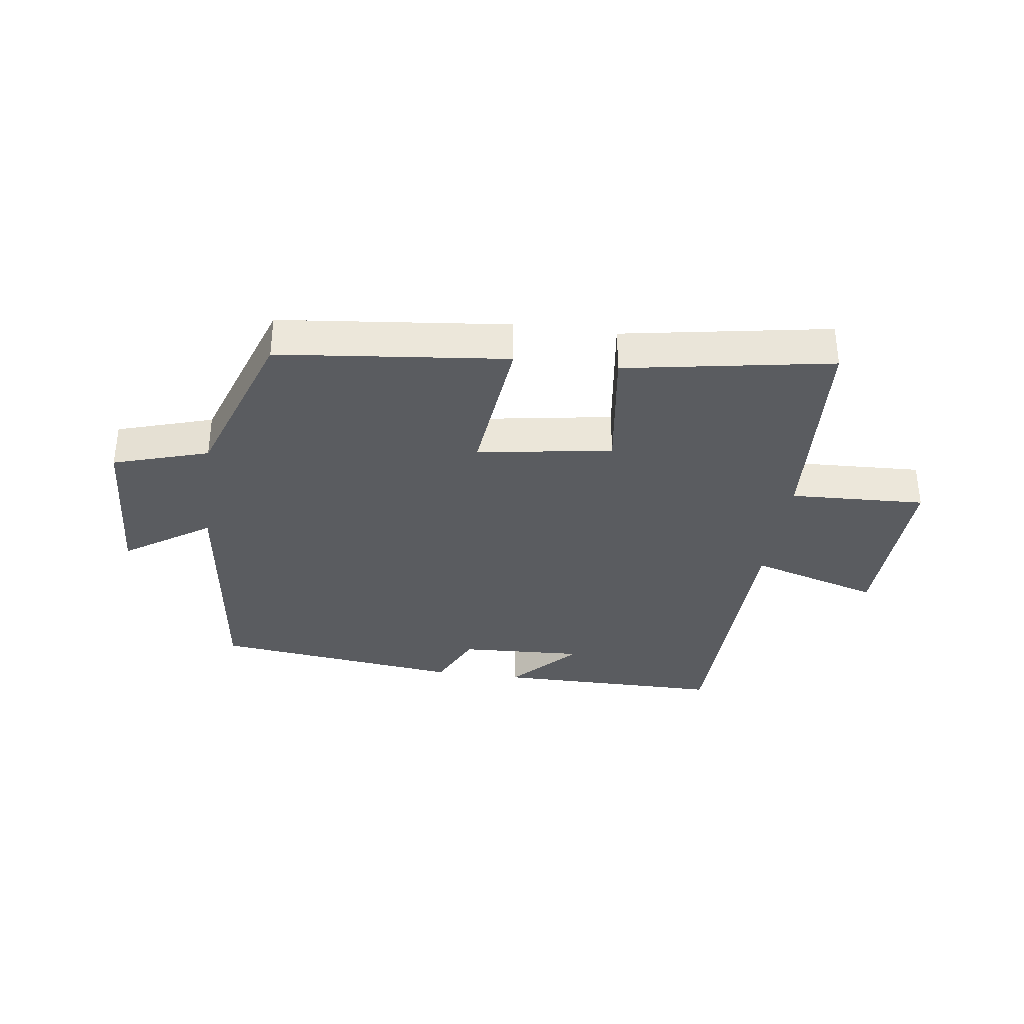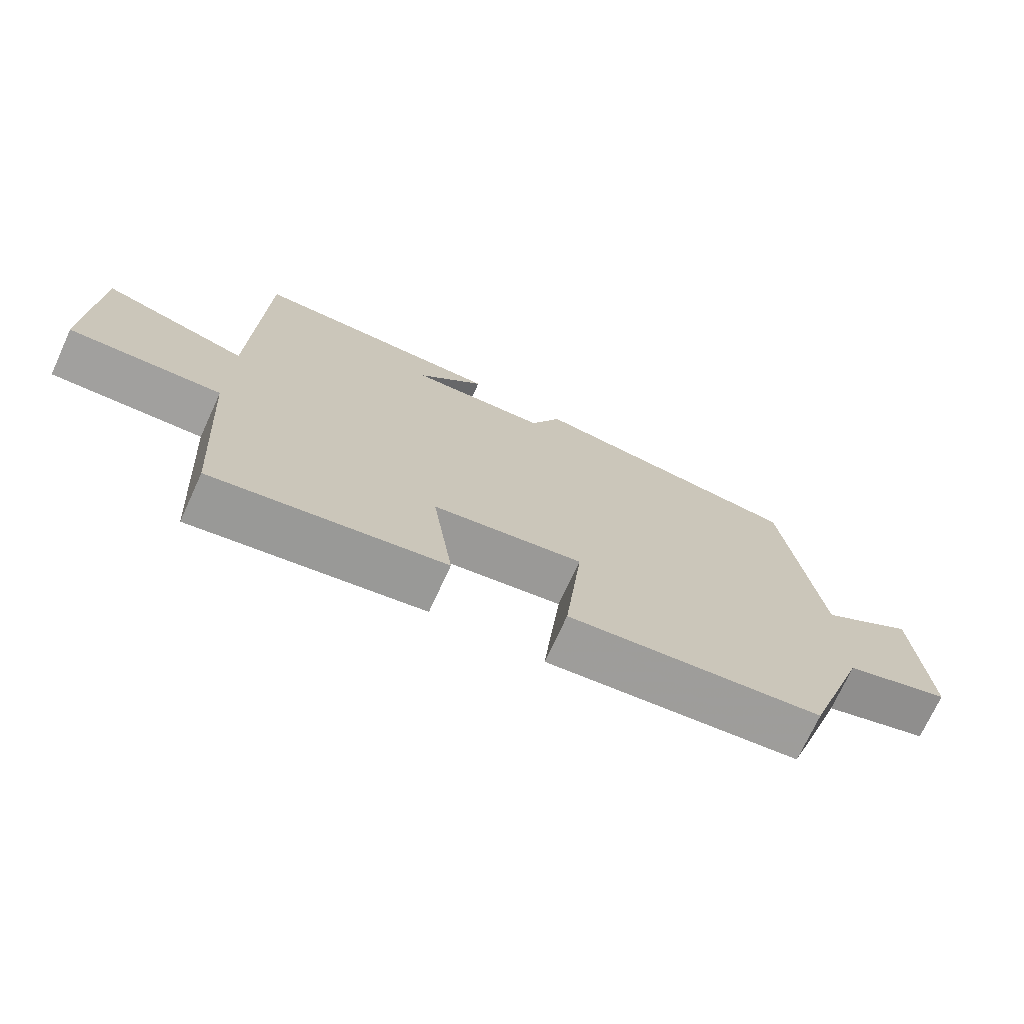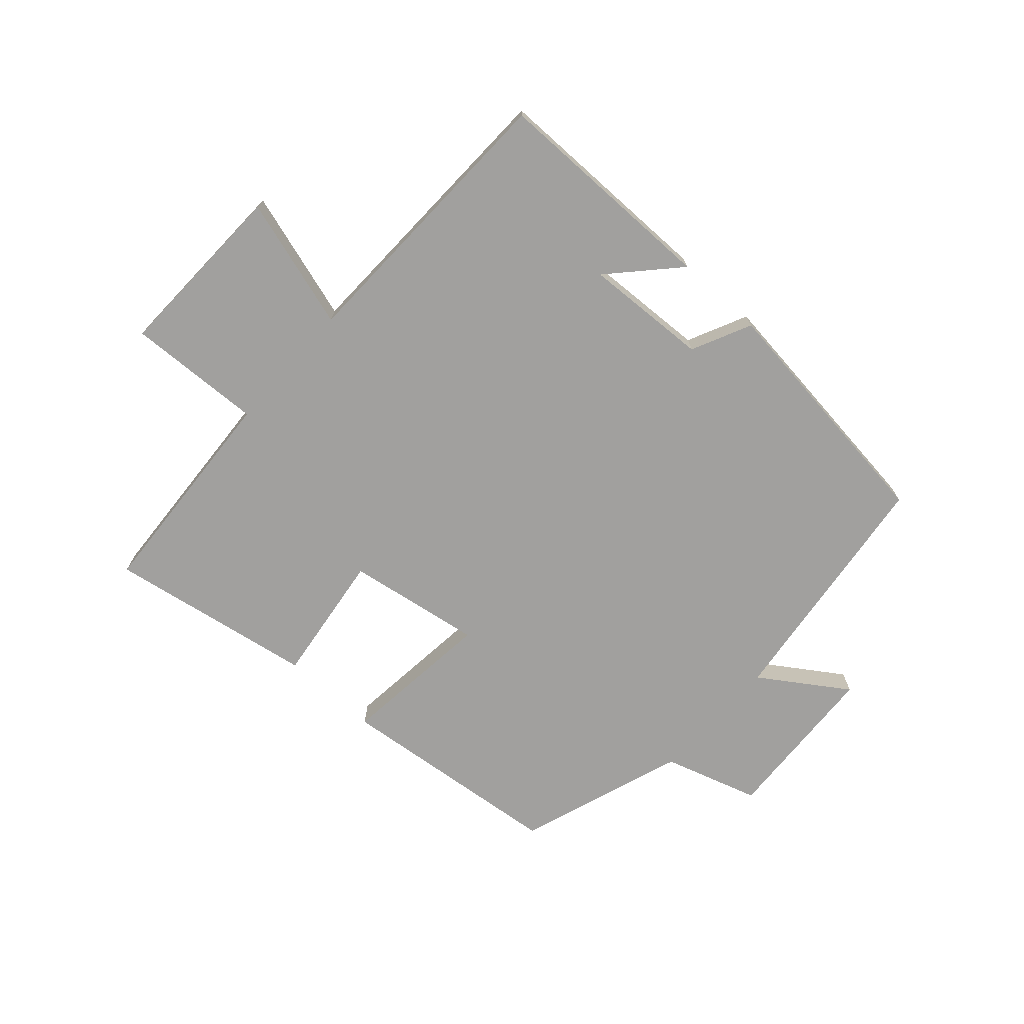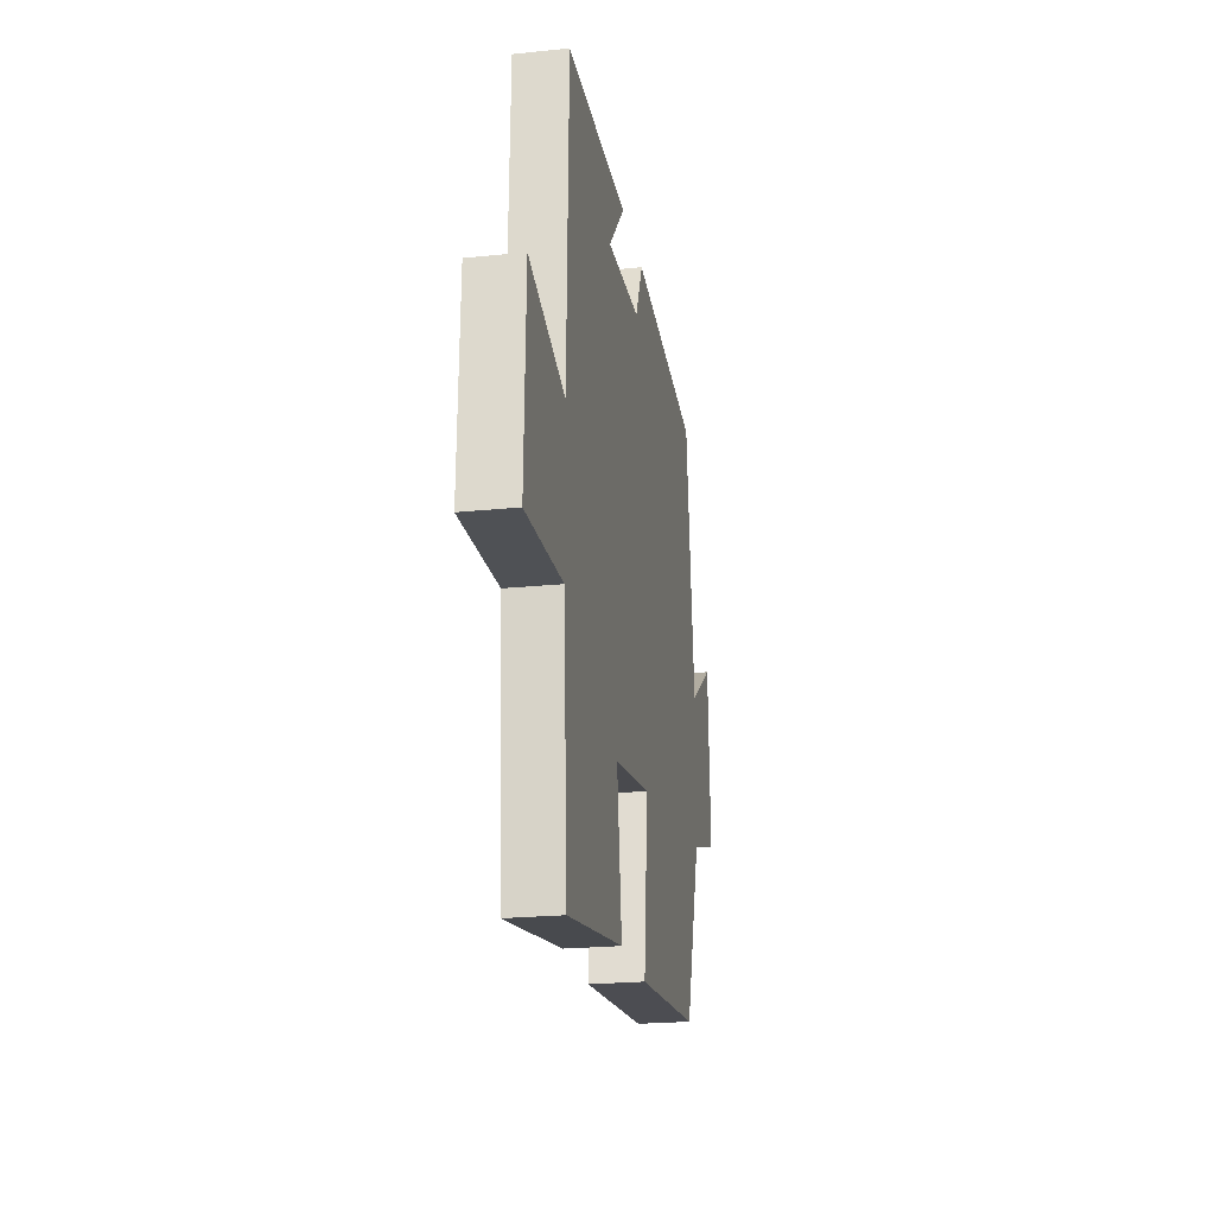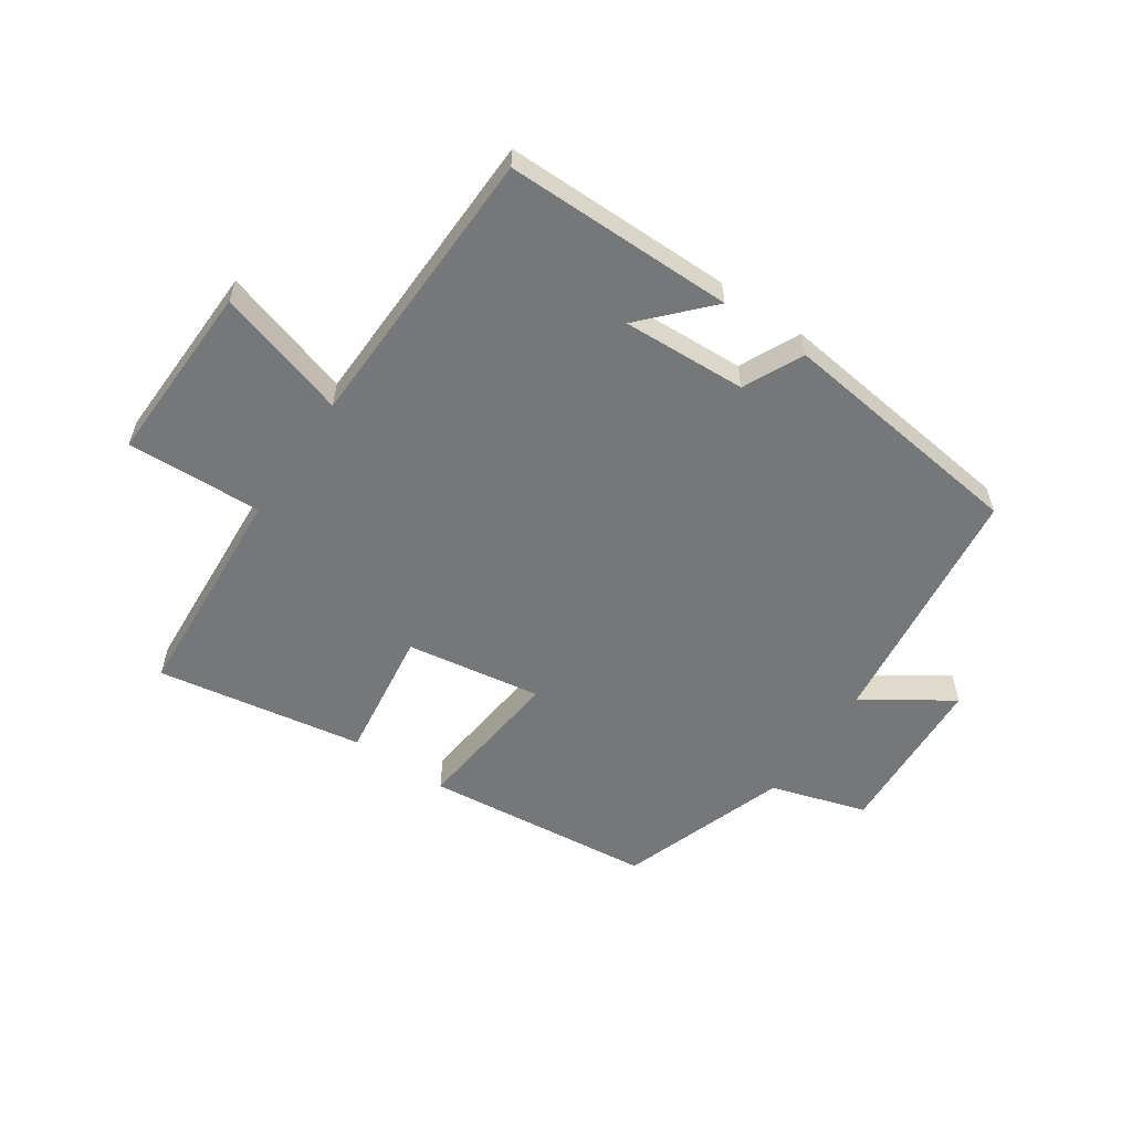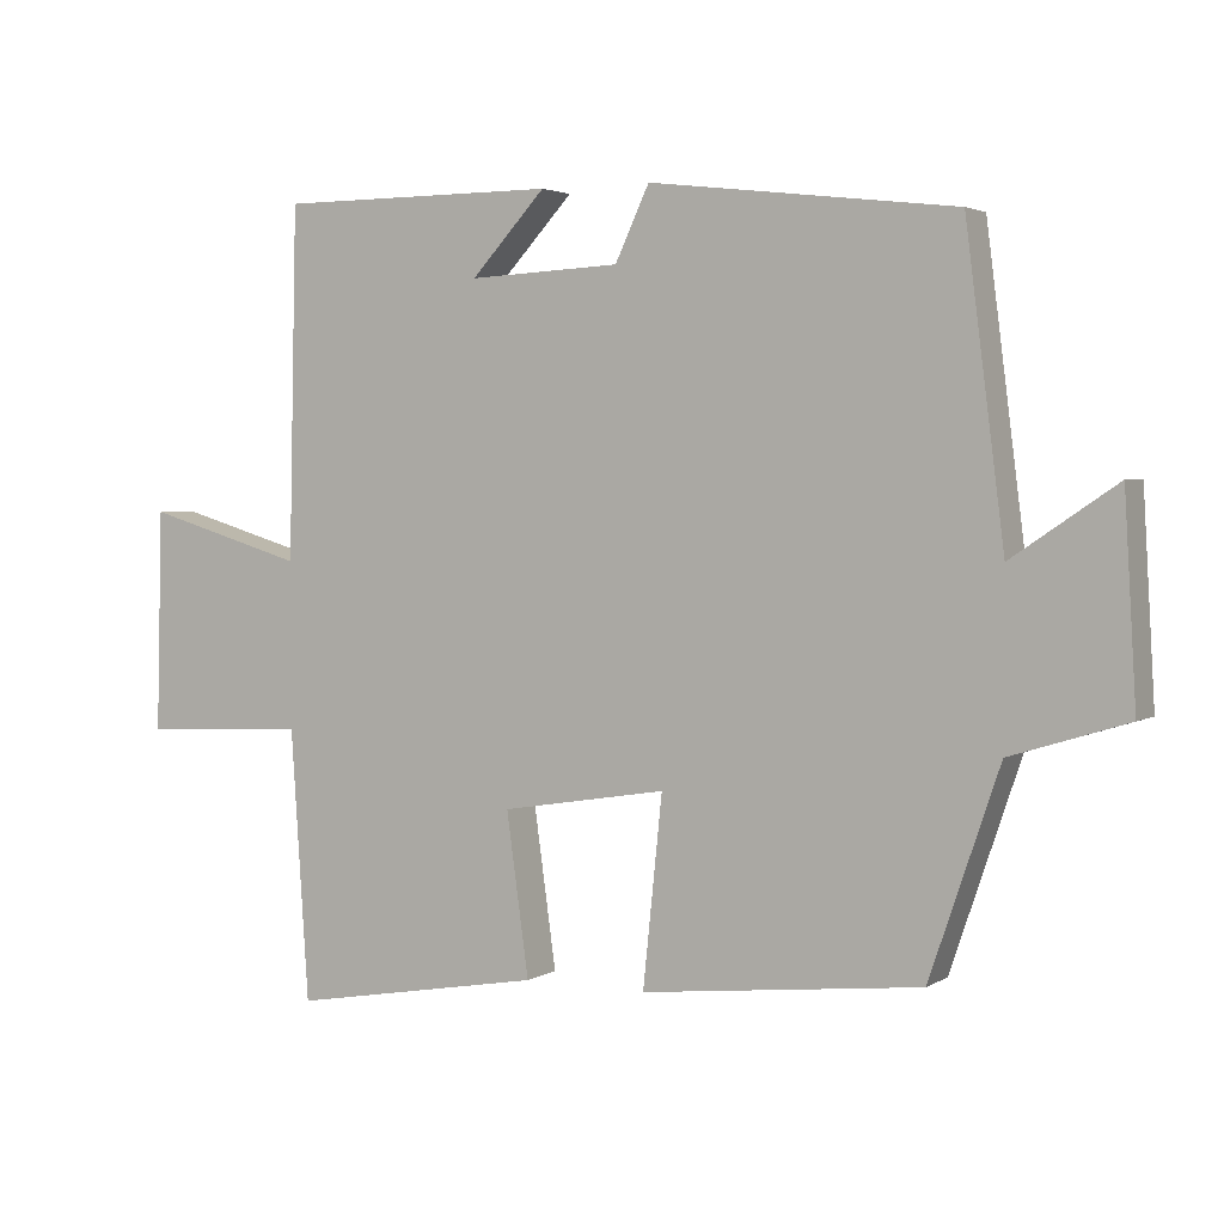
<metadata>
{"format":"obj","ext":"obj","renderer":"f3d","projection":"perspective","resolution":1024,"background":"white","views":[{"elev":-34.3,"azim":172.1,"up":"+Y"},{"elev":-72.6,"azim":-24.7,"up":"+Z"},{"elev":-71.8,"azim":-42.1,"up":"+Y"},{"elev":-22.6,"azim":-80.0,"up":"+Z"},{"elev":-57.1,"azim":-34.4,"up":"+Y"},{"elev":3.0,"azim":28.5,"up":"+Z"}]}
</metadata>
<code>
v 0.406 0.07 -0.459
v 0.03 0.07 -0.5
v 0.056 0.07 -0.247
v -0.166 0.07 -0.283
v -0.136 0.07 -0.5
v -0.476 0.07 -0.559
v -0.5 0.07 -0.196
v -0.723 0.07 -0.206
v -0.715 0.07 0.092
v -0.5 0.07 0.028
v -0.489 0.07 0.499
v -0.113 0.07 0.5
v -0.213 0.07 0.392
v -0.009 0.07 0.402
v 0.037 0.07 0.5
v 0.448 0.07 0.451
v 0.5 0.07 0.043
v 0.641 0.07 0.138
v 0.657 0.07 -0.134
v 0.5 0.07 -0.183
v 0.406 0 -0.459
v 0.03 0 -0.5
v 0.056 0 -0.247
v -0.166 0 -0.283
v -0.136 0 -0.5
v -0.476 0 -0.559
v -0.5 0 -0.196
v -0.723 0 -0.206
v -0.715 0 0.092
v -0.5 0 0.028
v -0.489 0 0.499
v -0.113 0 0.5
v -0.213 0 0.392
v -0.009 0 0.402
v 0.037 0 0.5
v 0.448 0 0.451
v 0.5 0 0.043
v 0.641 0 0.138
v 0.657 0 -0.134
v 0.5 0 -0.183
f 17 18 19 20
f 14 15 16 17
f 13 14 17 20
f 11 12 13
f 10 11 13 20
f 7 8 9 10
f 4 5 6 7
f 3 4 7 10
f 20 1 2 3
f 3 10 20
f 40 39 38 37
f 37 36 35 34
f 40 37 34 33
f 33 32 31
f 40 33 31 30
f 30 29 28 27
f 27 26 25 24
f 30 27 24 23
f 23 22 21 40
f 40 30 23
f 1 21 22 2
f 2 22 23 3
f 3 23 24 4
f 4 24 25 5
f 5 25 26 6
f 6 26 27 7
f 7 27 28 8
f 8 28 29 9
f 9 29 30 10
f 10 30 31 11
f 11 31 32 12
f 12 32 33 13
f 13 33 34 14
f 14 34 35 15
f 15 35 36 16
f 16 36 37 17
f 17 37 38 18
f 18 38 39 19
f 19 39 40 20
f 20 40 21 1

</code>
